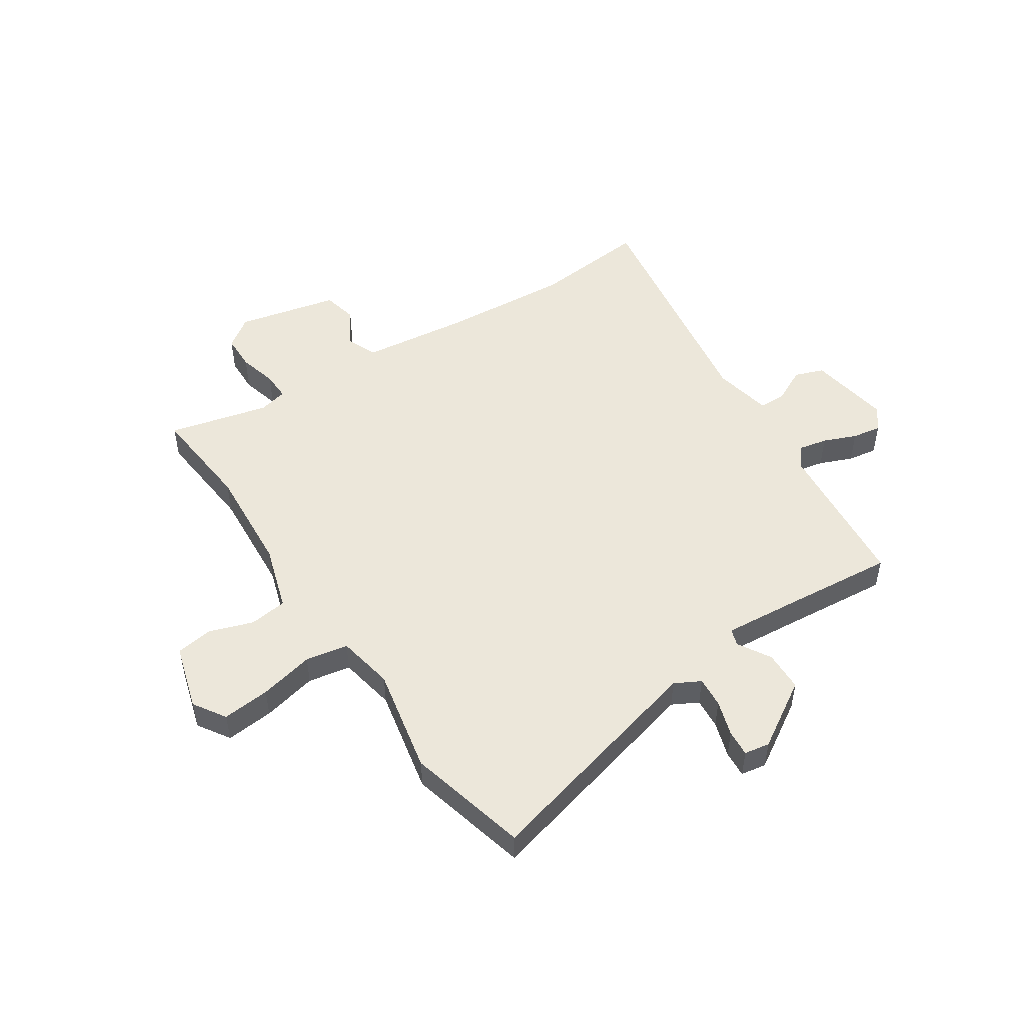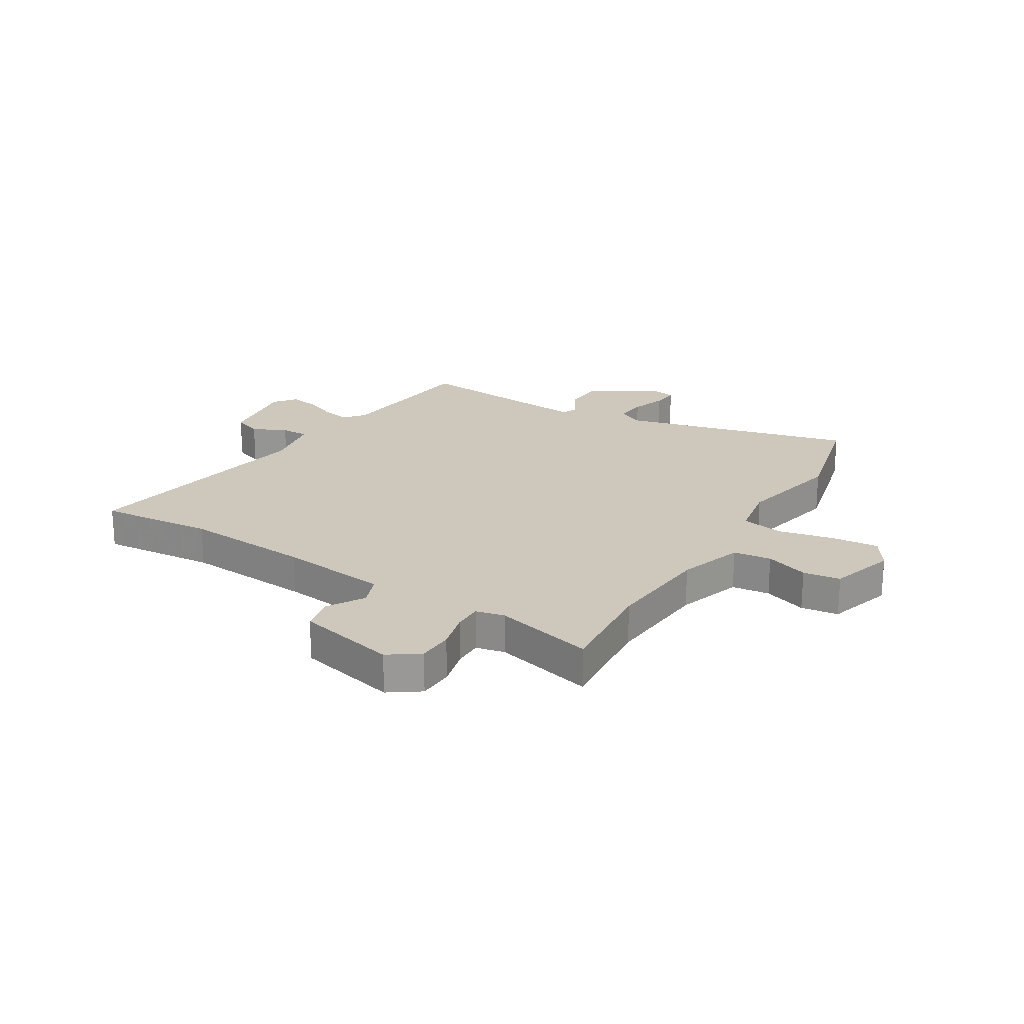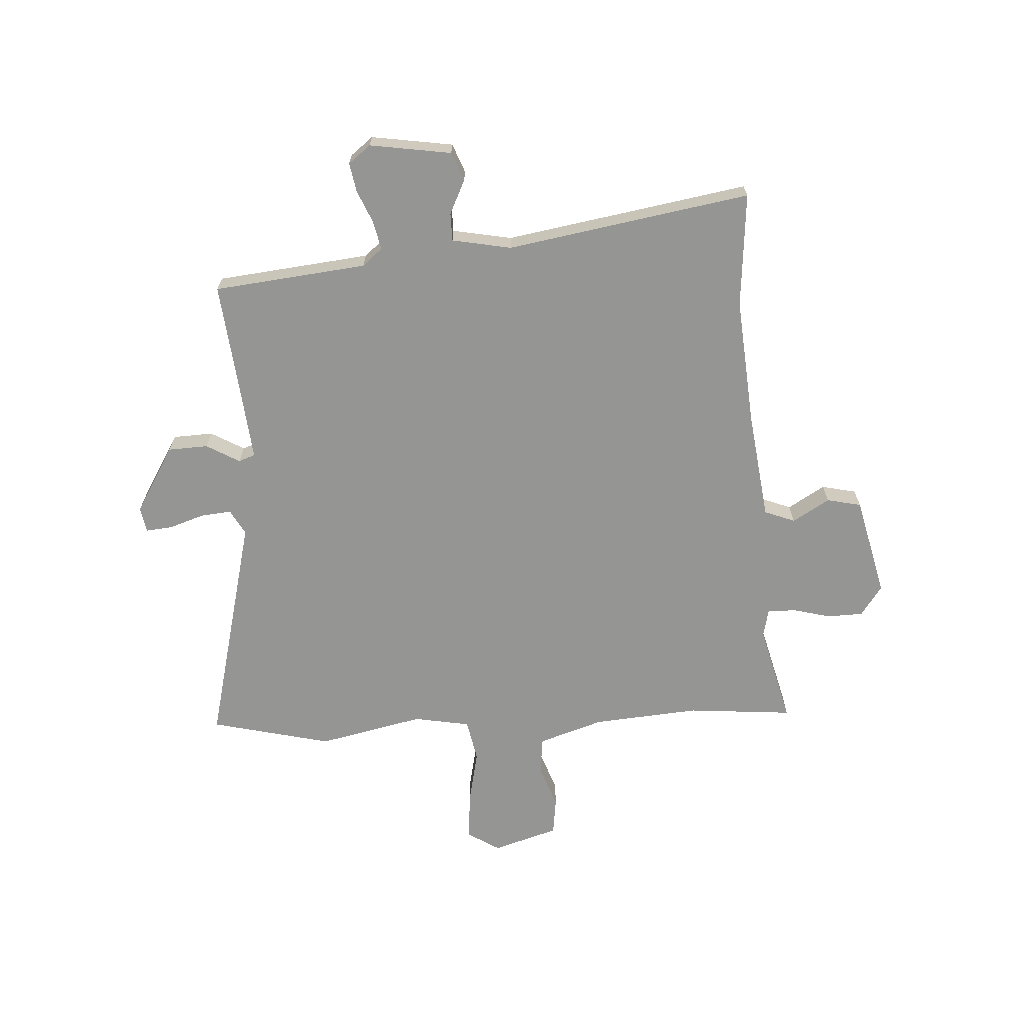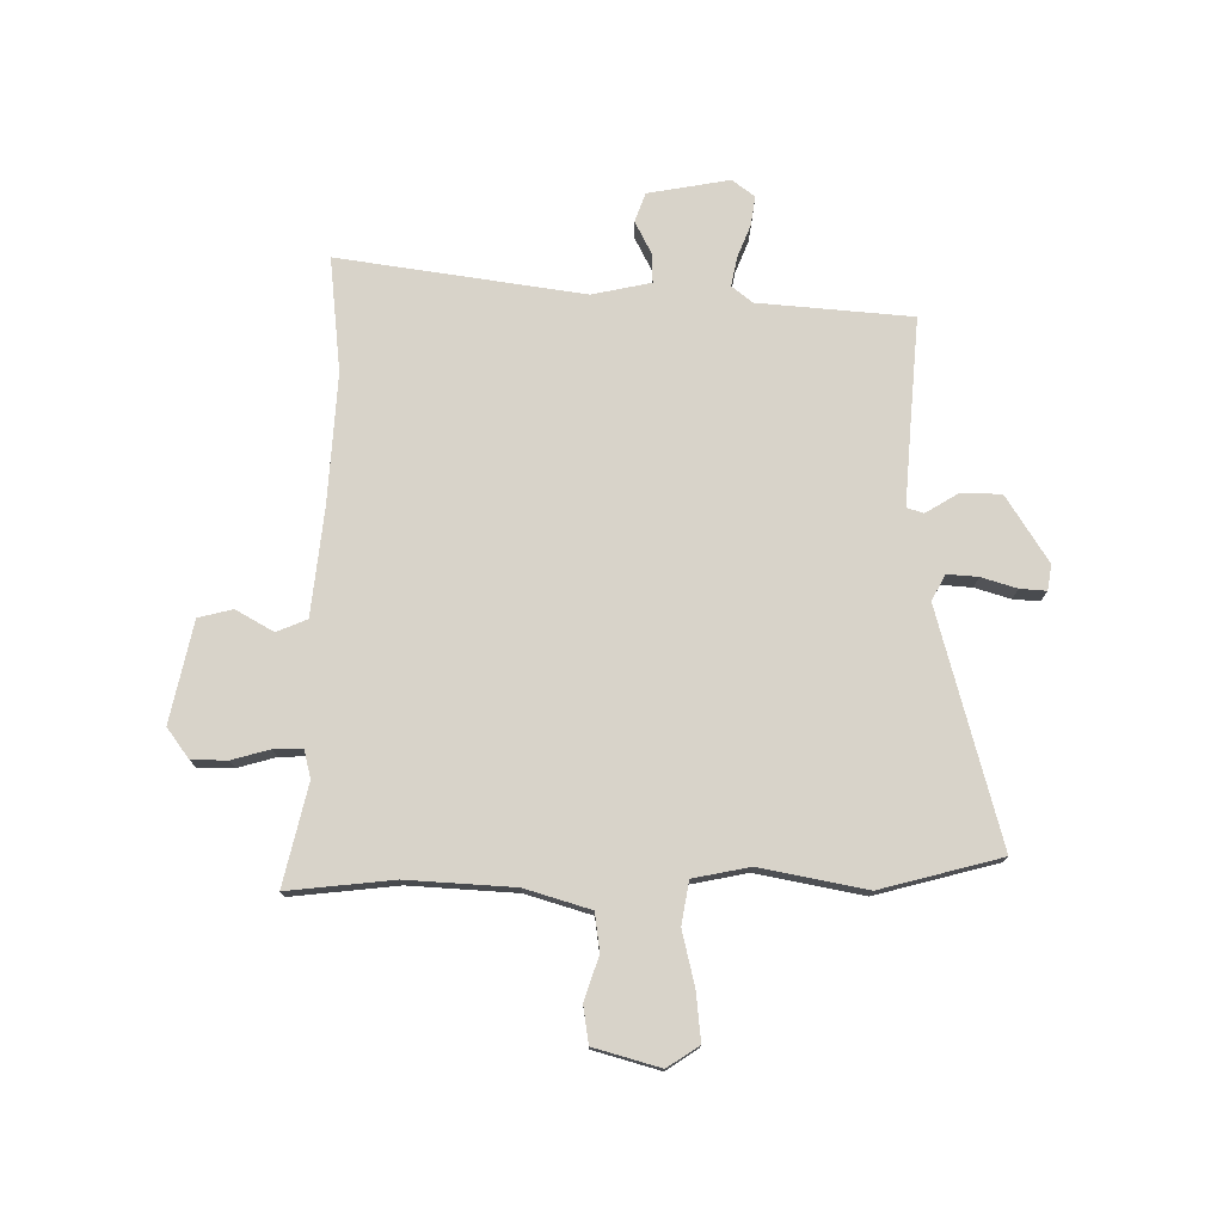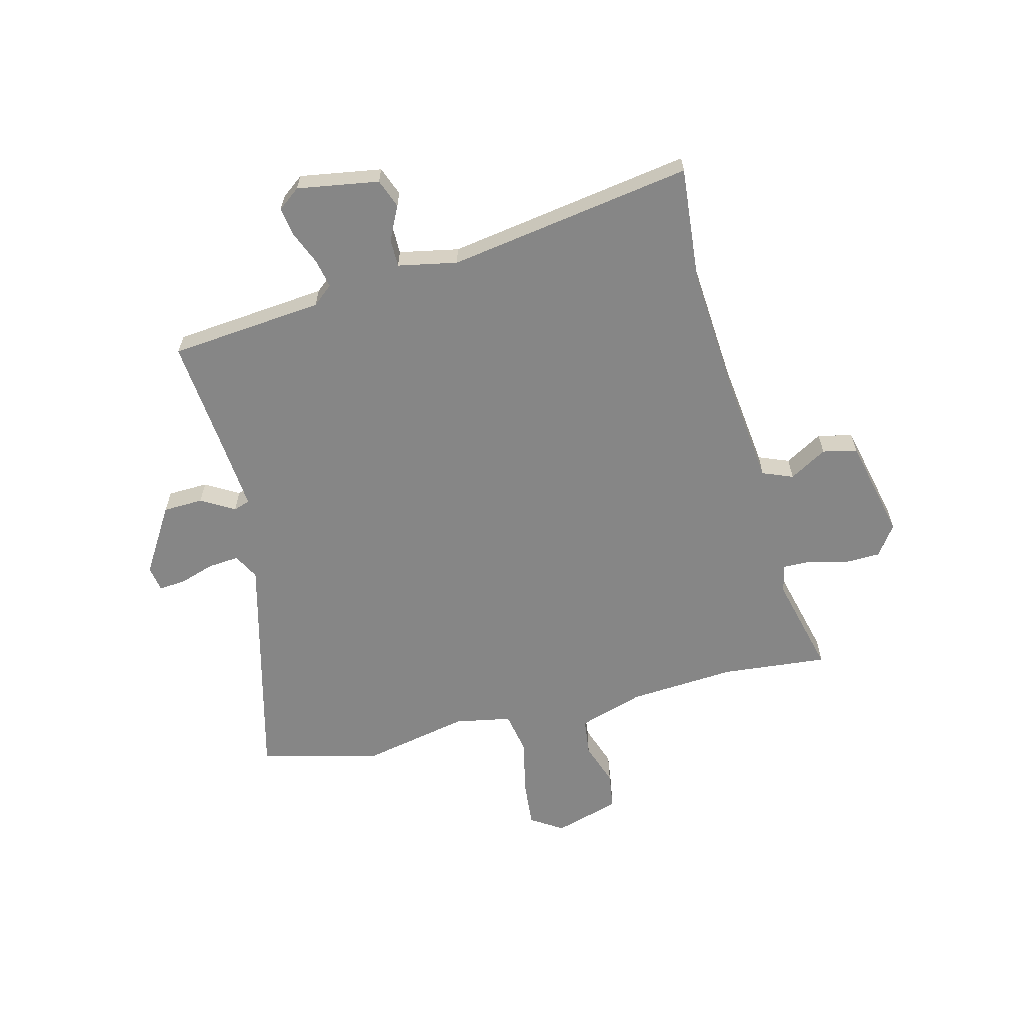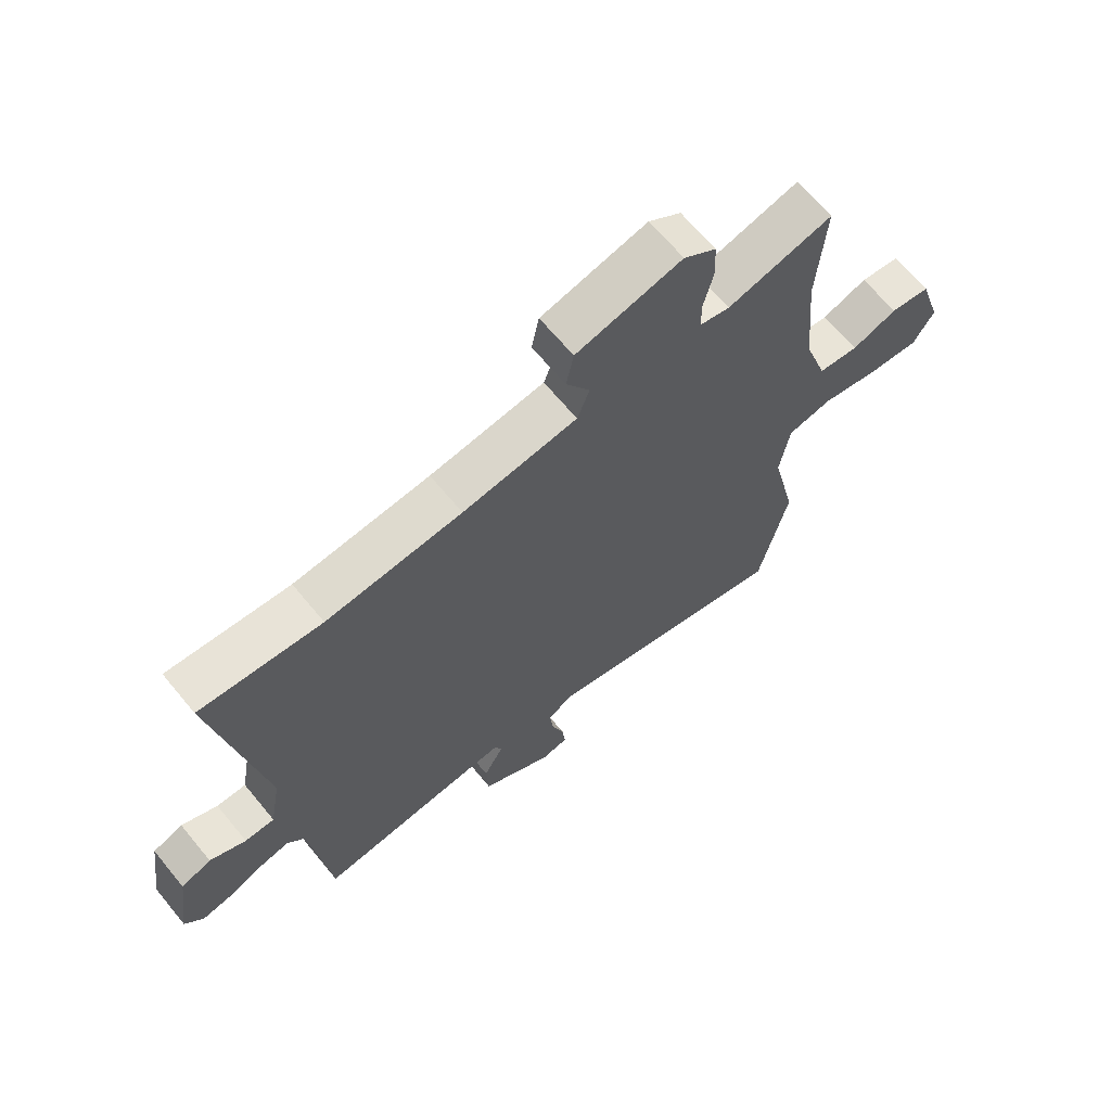
<metadata>
{"format":"obj","ext":"obj","renderer":"f3d","projection":"perspective","resolution":1024,"background":"white","views":[{"elev":50.5,"azim":145.2,"up":"+Y"},{"elev":21.8,"azim":30.5,"up":"+Y"},{"elev":-67.3,"azim":-87.4,"up":"+Y"},{"elev":75.9,"azim":88.5,"up":"+Y"},{"elev":-62.1,"azim":-77.0,"up":"+Y"},{"elev":66.1,"azim":-39.5,"up":"+Z"}]}
</metadata>
<code>
v -0.583 0.07 0.506
v -0.374 0.07 0.491
v -0.141 0.07 0.513
v 0.056 0.07 0.541
v 0.077 0.07 0.597
v 0.036 0.07 0.664
v 0.049 0.07 0.727
v 0.231 0.07 0.773
v 0.287 0.07 0.735
v 0.29 0.07 0.67
v 0.273 0.07 0.6
v 0.273 0.07 0.548
v 0.325 0.07 0.537
v 0.506 0.07 0.586
v 0.492 0.07 0.393
v 0.51 0.07 0.199
v 0.55 0.07 0.081
v 0.619 0.07 0.074
v 0.697 0.07 0.103
v 0.765 0.07 0.095
v 0.803 0.07 -0.024
v 0.767 0.07 -0.083
v 0.68 0.07 -0.077
v 0.58 0.07 -0.057
v 0.503 0.07 -0.073
v 0.486 0.07 -0.176
v 0.53 0.07 -0.368
v 0.48 0.07 -0.589
v 0.053 0.07 -0.489
v 0.007 0.07 -0.515
v 0.013 0.07 -0.571
v 0.035 0.07 -0.635
v 0.04 0.07 -0.683
v -0.006 0.07 -0.692
v -0.129 0.07 -0.62
v -0.133 0.07 -0.547
v -0.099 0.07 -0.486
v -0.11 0.07 -0.456
v -0.248 0.07 -0.471
v -0.448 0.07 -0.494
v -0.481 0.07 -0.215
v -0.512 0.07 -0.179
v -0.564 0.07 -0.191
v -0.623 0.07 -0.217
v -0.676 0.07 -0.227
v -0.708 0.07 -0.187
v -0.687 0.07 -0.038
v -0.635 0.07 -0.017
v -0.573 0.07 -0.046
v -0.522 0.07 -0.045
v -0.503 0.07 0.063
v -0.583 0 0.506
v -0.374 0 0.491
v -0.141 0 0.513
v 0.056 0 0.541
v 0.077 0 0.597
v 0.036 0 0.664
v 0.049 0 0.727
v 0.231 0 0.773
v 0.287 0 0.735
v 0.29 0 0.67
v 0.273 0 0.6
v 0.273 0 0.548
v 0.325 0 0.537
v 0.506 0 0.586
v 0.492 0 0.393
v 0.51 0 0.199
v 0.55 0 0.081
v 0.619 0 0.074
v 0.697 0 0.103
v 0.765 0 0.095
v 0.803 0 -0.024
v 0.767 0 -0.083
v 0.68 0 -0.077
v 0.58 0 -0.057
v 0.503 0 -0.073
v 0.486 0 -0.176
v 0.53 0 -0.368
v 0.48 0 -0.589
v 0.053 0 -0.489
v 0.007 0 -0.515
v 0.013 0 -0.571
v 0.035 0 -0.635
v 0.04 0 -0.683
v -0.006 0 -0.692
v -0.129 0 -0.62
v -0.133 0 -0.547
v -0.099 0 -0.486
v -0.11 0 -0.456
v -0.248 0 -0.471
v -0.448 0 -0.494
v -0.481 0 -0.215
v -0.512 0 -0.179
v -0.564 0 -0.191
v -0.623 0 -0.217
v -0.676 0 -0.227
v -0.708 0 -0.187
v -0.687 0 -0.038
v -0.635 0 -0.017
v -0.573 0 -0.046
v -0.522 0 -0.045
v -0.503 0 0.063
f 46 47 48 49
f 46 49 50
f 43 44 45 46
f 42 43 46 50
f 41 42 50 51
f 39 40 41 51
f 34 35 36 37
f 34 37 38
f 31 32 33 34
f 30 31 34 38
f 29 30 38
f 26 27 28 29
f 25 26 29 38
f 21 22 23 24
f 19 20 21 24
f 18 19 24 25
f 17 18 25 38
f 13 14 15
f 12 13 15 16
f 8 9 10 11
f 8 11 12
f 5 6 7 8
f 4 5 8 12
f 3 4 12 16
f 39 51 1 2
f 16 17 38 39
f 2 3 16 39
f 100 99 98 97
f 101 100 97
f 97 96 95 94
f 101 97 94 93
f 102 101 93 92
f 102 92 91 90
f 88 87 86 85
f 89 88 85
f 85 84 83 82
f 89 85 82 81
f 89 81 80
f 80 79 78 77
f 89 80 77 76
f 75 74 73 72
f 75 72 71 70
f 76 75 70 69
f 89 76 69 68
f 66 65 64
f 67 66 64 63
f 62 61 60 59
f 63 62 59
f 59 58 57 56
f 63 59 56 55
f 67 63 55 54
f 53 52 102 90
f 90 89 68 67
f 90 67 54 53
f 1 52 53 2
f 2 53 54 3
f 3 54 55 4
f 4 55 56 5
f 5 56 57 6
f 6 57 58 7
f 7 58 59 8
f 8 59 60 9
f 9 60 61 10
f 10 61 62 11
f 11 62 63 12
f 12 63 64 13
f 13 64 65 14
f 14 65 66 15
f 15 66 67 16
f 16 67 68 17
f 17 68 69 18
f 18 69 70 19
f 19 70 71 20
f 20 71 72 21
f 21 72 73 22
f 22 73 74 23
f 23 74 75 24
f 24 75 76 25
f 25 76 77 26
f 26 77 78 27
f 27 78 79 28
f 28 79 80 29
f 29 80 81 30
f 30 81 82 31
f 31 82 83 32
f 32 83 84 33
f 33 84 85 34
f 34 85 86 35
f 35 86 87 36
f 36 87 88 37
f 37 88 89 38
f 38 89 90 39
f 39 90 91 40
f 40 91 92 41
f 41 92 93 42
f 42 93 94 43
f 43 94 95 44
f 44 95 96 45
f 45 96 97 46
f 46 97 98 47
f 47 98 99 48
f 48 99 100 49
f 49 100 101 50
f 50 101 102 51
f 51 102 52 1

</code>
